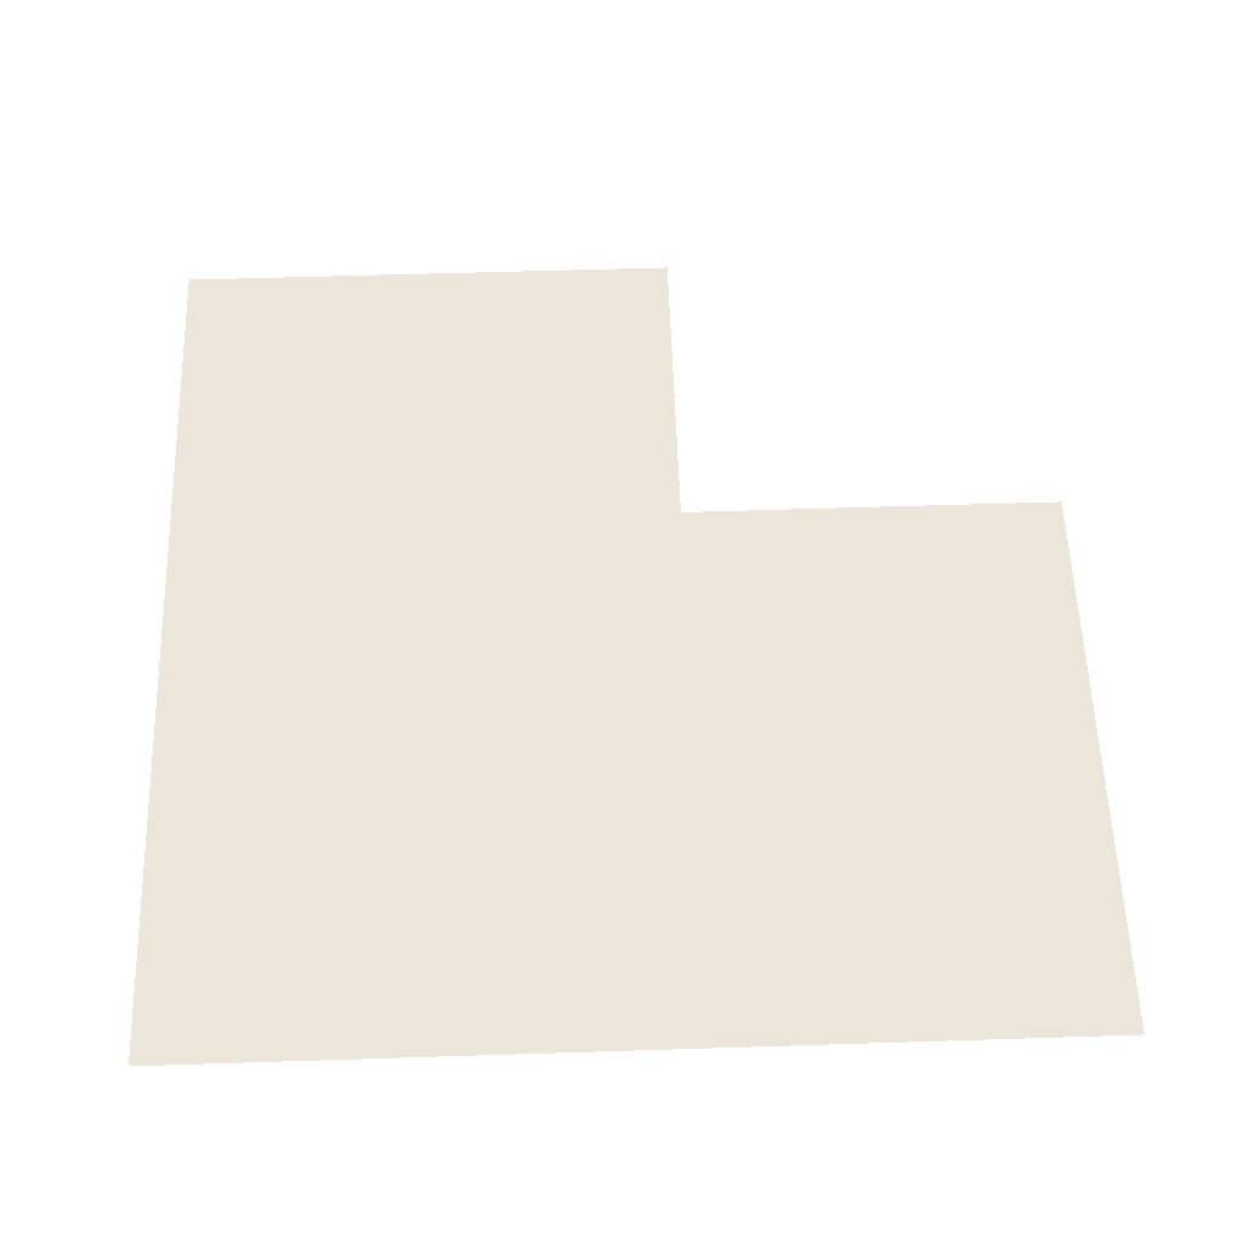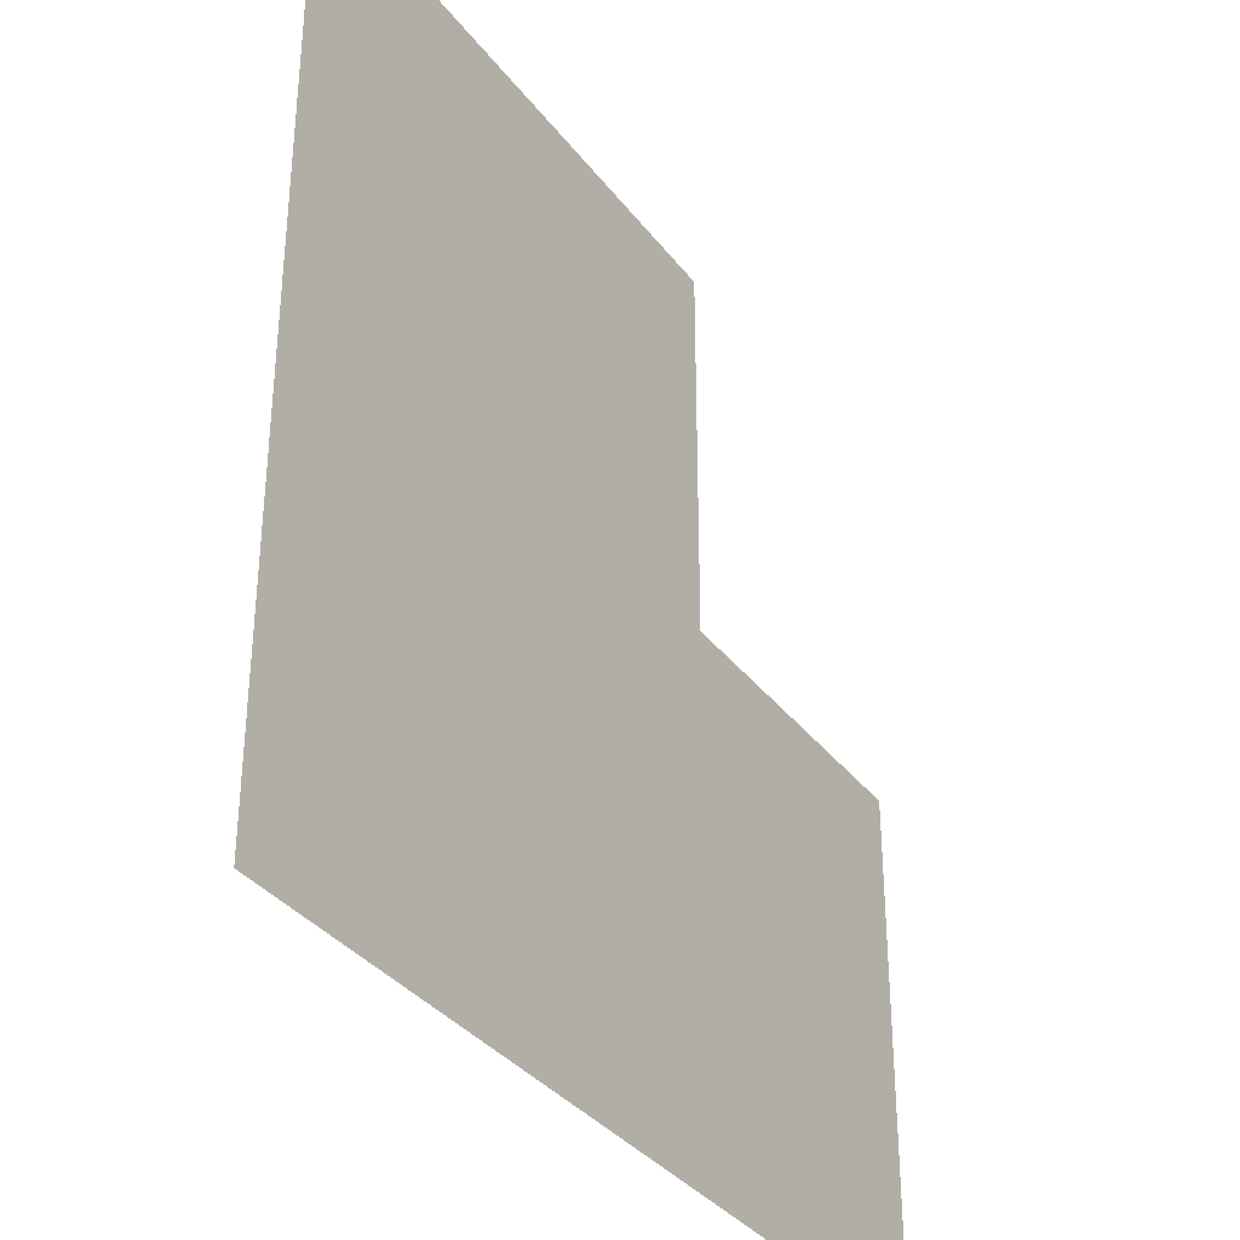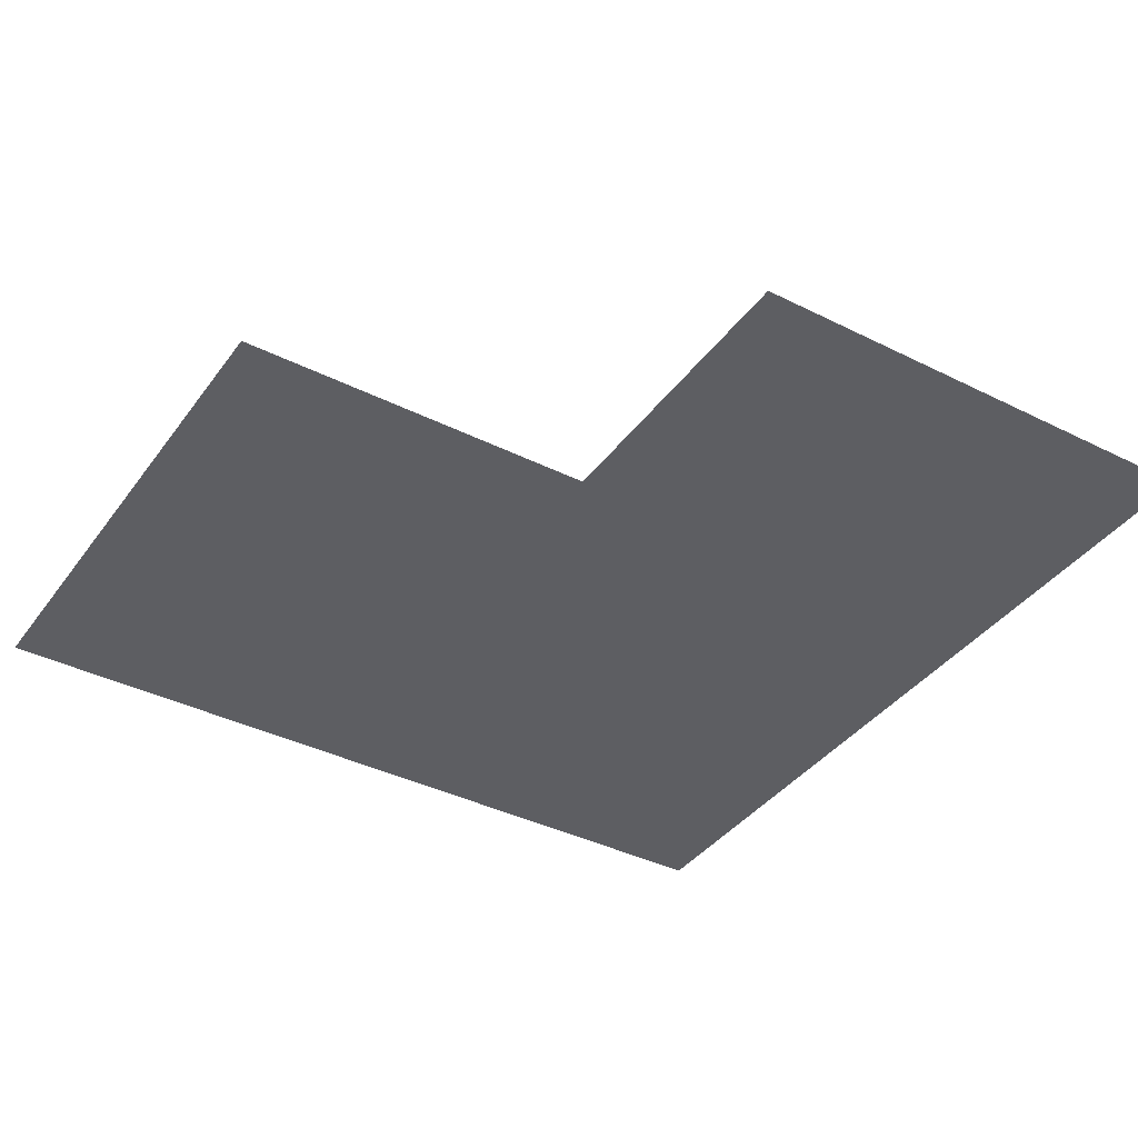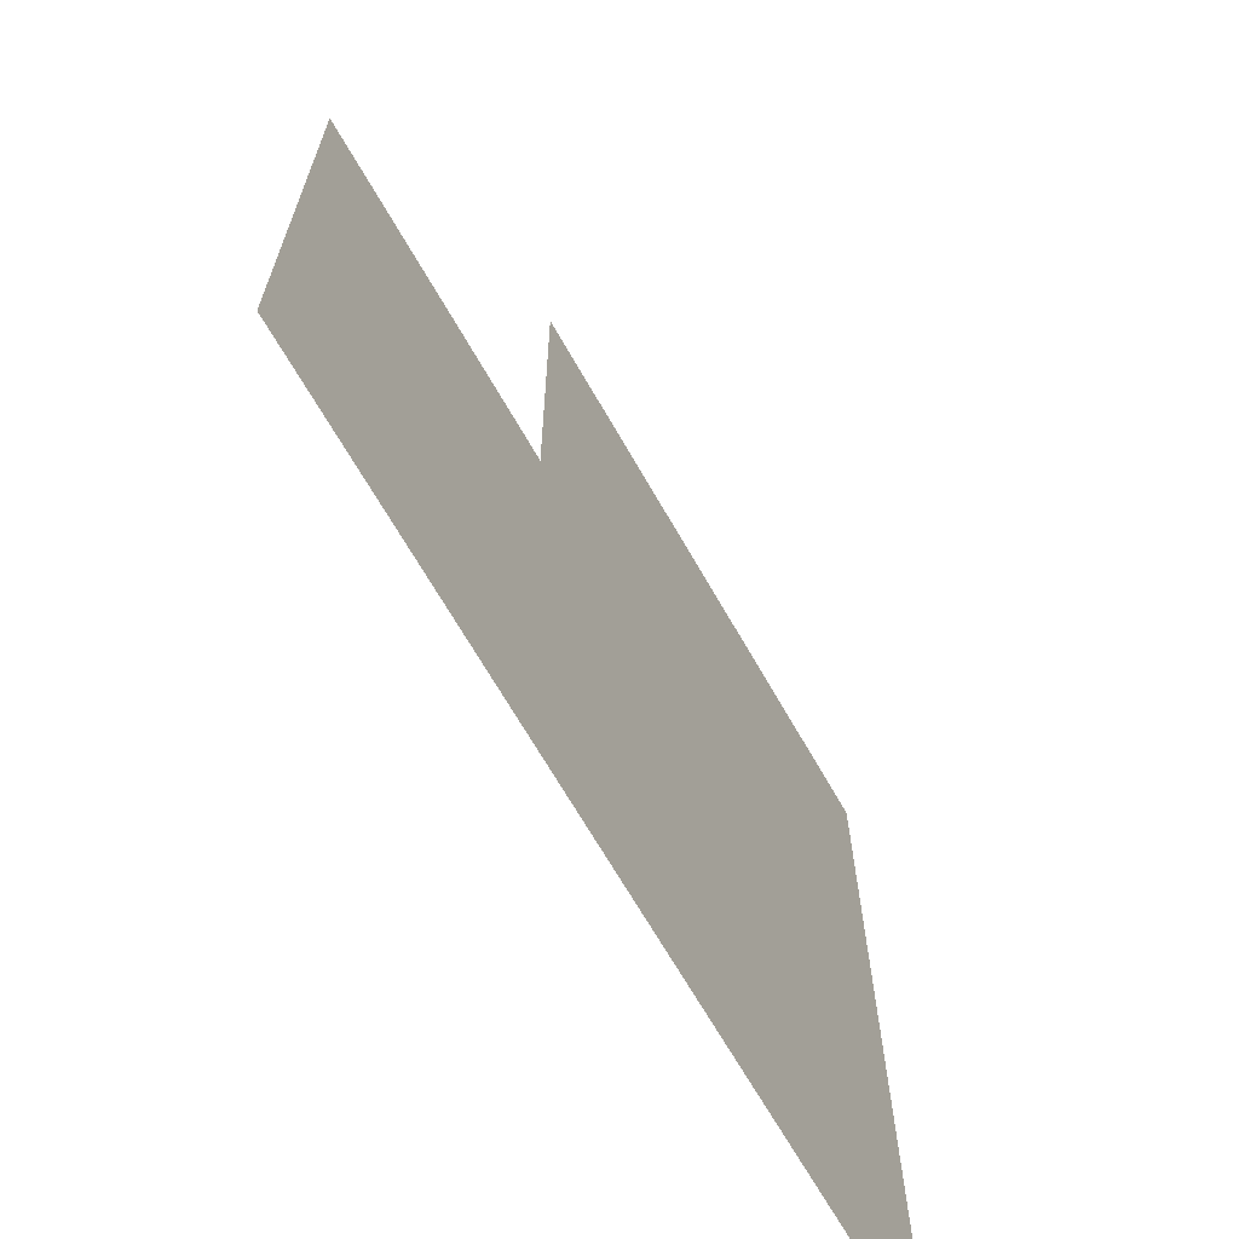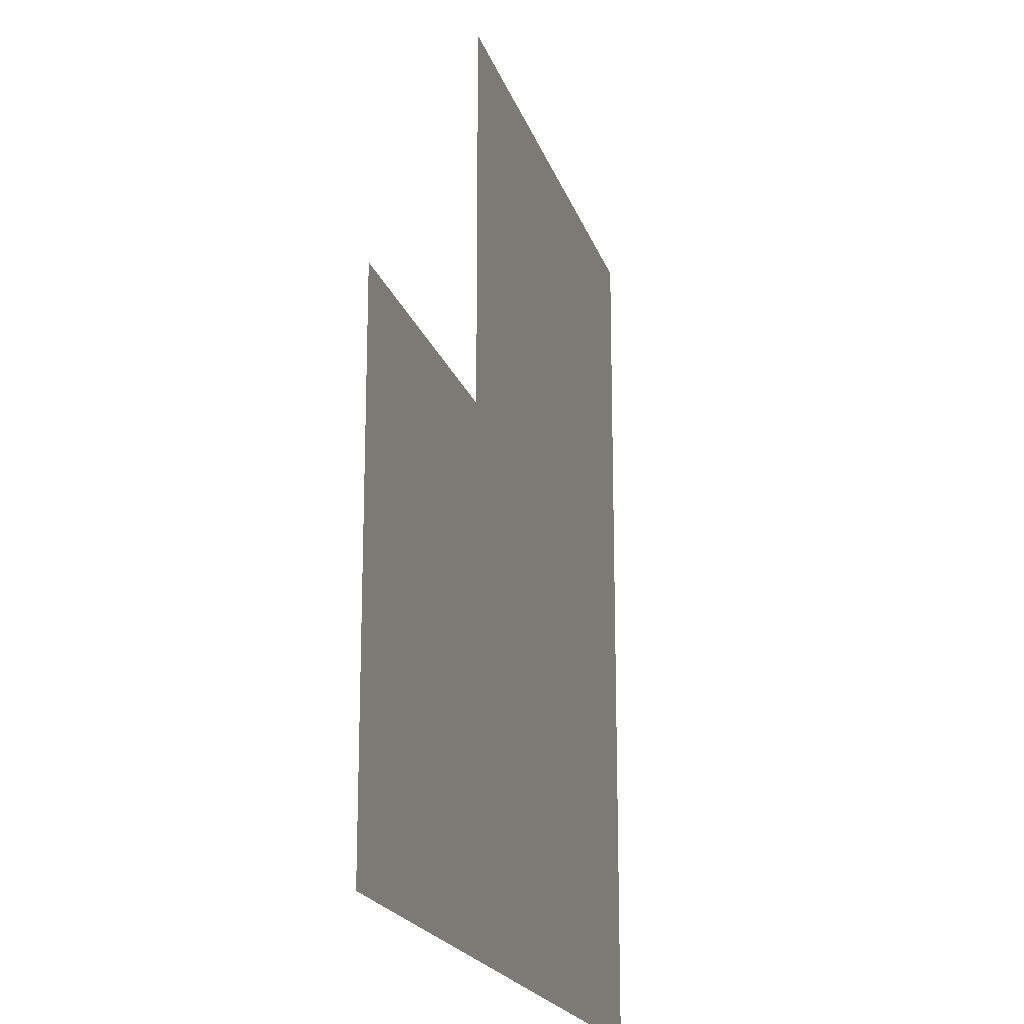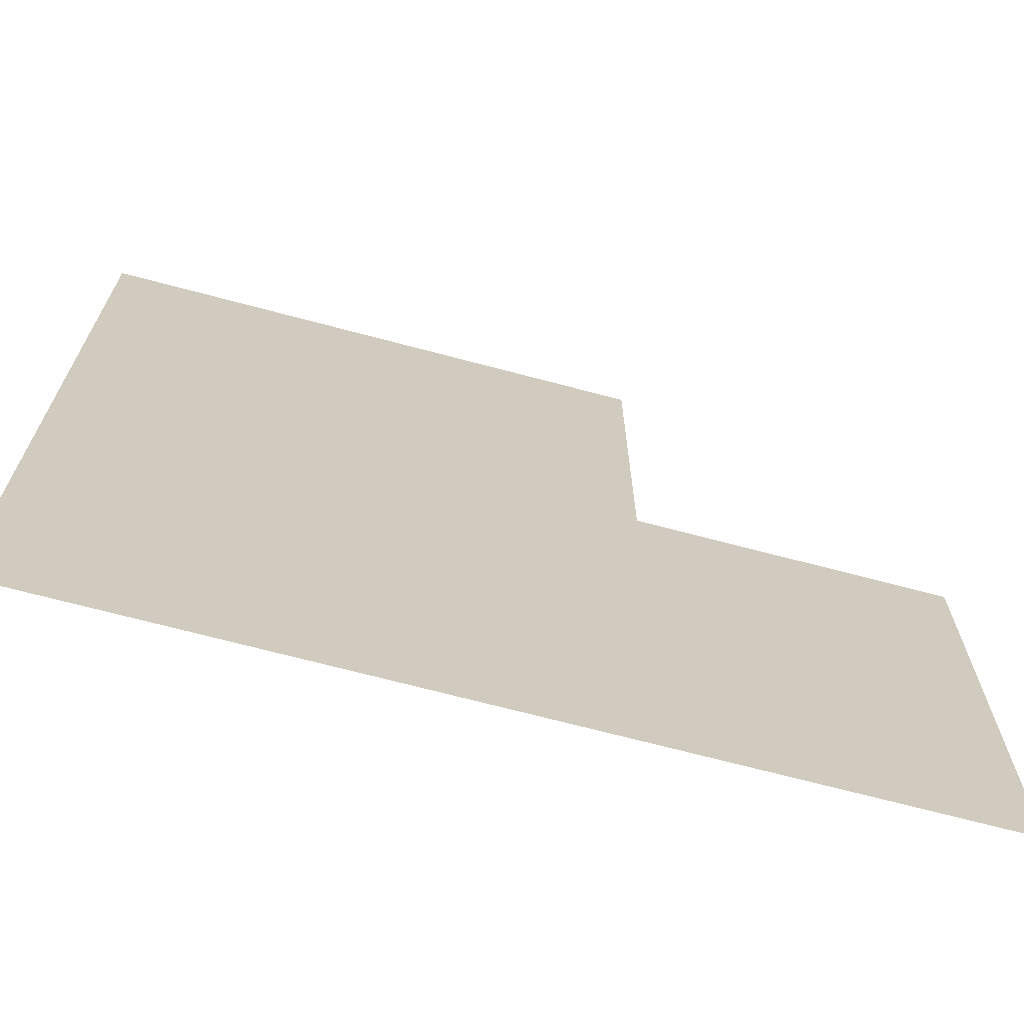
<metadata>
{"format":"obj","ext":"obj","renderer":"f3d","projection":"perspective","resolution":1024,"background":"white","views":[{"elev":57.6,"azim":88.1,"up":"+Z"},{"elev":-34.7,"azim":121.7,"up":"+Y"},{"elev":-38.6,"azim":-122.2,"up":"+Z"},{"elev":-67.6,"azim":-60.3,"up":"+Y"},{"elev":-19.1,"azim":-75.0,"up":"+Y"},{"elev":-69.4,"azim":165.1,"up":"+Y"}]}
</metadata>
<code>
v -128 -16 0
v -144 -16 0
v -144 0 0
v -128 0 0
v -112 -16 0
v -112 0 0
v -96 -16 0
v -96 0 0
v -80 -16 0
v -80 0 0
v -64 -16 0
v -64 0 0
v -48 -16 0
v -48 0 0
v -32 -16 0
v -32 0 0
v -16 -16 0
v -16 0 0
v 0 -16 0
v 0 0 0
v -128 -32 0
v -144 -32 0
v -112 -32 0
v -96 -32 0
v -80 -32 0
v -64 -32 0
v -48 -32 0
v -32 -32 0
v -16 -32 0
v 0 -32 0
v -128 -48 0
v -144 -48 0
v -112 -48 0
v -16 -48 0
v -32 -48 0
v 0 -48 0
v -128 -64 0
v -144 -64 0
v -112 -64 0
v -16 -64 0
v -32 -64 0
v -128 -80 0
v -144 -80 0
v -112 -80 0
v -16 -80 0
v -32 -80 0
v -128 -96 0
v -144 -96 0
v -112 -96 0
v -16 -96 0
v -32 -96 0
v -208 -112 0
v -224 -112 0
v -224 -96 0
v -208 -96 0
v -192 -112 0
v -192 -96 0
v -176 -112 0
v -176 -96 0
v -160 -112 0
v -160 -96 0
v -144 -112 0
v -128 -112 0
v -112 -112 0
v -16 -112 0
v -32 -112 0
v 0 -112 0
v 0 -96 0
v -208 -128 0
v -224 -128 0
v -192 -128 0
v -176 -128 0
v -160 -128 0
v -144 -128 0
v -128 -128 0
v -112 -128 0
v -16 -128 0
v -32 -128 0
v 0 -128 0
v -208 -144 0
v -224 -144 0
v -192 -144 0
v -16 -144 0
v -32 -144 0
v 0 -144 0
v -208 -160 0
v -224 -160 0
v -192 -160 0
v -16 -160 0
v -32 -160 0
v 0 -160 0
v -208 -176 0
v -224 -176 0
v -192 -176 0
v -16 -176 0
v -32 -176 0
v 0 -176 0
v -208 -192 0
v -224 -192 0
v -192 -192 0
v -16 -192 0
v -32 -192 0
v 0 -192 0
v -208 -208 0
v -224 -208 0
v -192 -208 0
v -176 -208 0
v -176 -192 0
v -160 -208 0
v -160 -192 0
v -144 -208 0
v -144 -192 0
v -128 -208 0
v -128 -192 0
v -112 -208 0
v -112 -192 0
v -96 -208 0
v -96 -192 0
v -80 -208 0
v -80 -192 0
v -64 -208 0
v -64 -192 0
v -48 -208 0
v -48 -192 0
v -32 -208 0
v -16 -208 0
v 0 -208 0
v -208 -224 0
v -224 -224 0
v -192 -224 0
v -176 -224 0
v -160 -224 0
v -144 -224 0
v -128 -224 0
v -112 -224 0
v -96 -224 0
v -80 -224 0
v -64 -224 0
v -48 -224 0
v -32 -224 0
v -16 -224 0
v 0 -224 0
v -96 -48 0
v -80 -48 0
v -64 -48 0
v -48 -48 0
v -96 -64 0
v -80 -64 0
v -64 -64 0
v -48 -64 0
v -96 -80 0
v -80 -80 0
v -64 -80 0
v -48 -80 0
v -96 -96 0
v -80 -96 0
v -64 -96 0
v -48 -96 0
v -96 -112 0
v -80 -112 0
v -64 -112 0
v -48 -112 0
v -96 -128 0
v -80 -128 0
v -64 -128 0
v -48 -128 0
v -176 -144 0
v -160 -144 0
v -144 -144 0
v -128 -144 0
v -112 -144 0
v -96 -144 0
v -80 -144 0
v -64 -144 0
v -48 -144 0
v -176 -160 0
v -160 -160 0
v -144 -160 0
v -128 -160 0
v -112 -160 0
v -96 -160 0
v -80 -160 0
v -64 -160 0
v -48 -160 0
v -176 -176 0
v -160 -176 0
v -144 -176 0
v -128 -176 0
v -112 -176 0
v -96 -176 0
v -80 -176 0
v -64 -176 0
v -48 -176 0
v 0 -64 0
v 0 -80 0
g mesh_0001
f 1 2 3 4
f 5 1 4 6
f 7 5 6 8
f 9 7 8 10
f 11 9 10 12
f 13 11 12 14
f 15 13 14 16
f 17 15 16 18
f 19 17 18 20
f 21 22 2 1
f 23 21 1 5
f 24 23 5 7
f 25 24 7 9
f 26 25 9 11
f 27 26 11 13
f 28 27 13 15
f 29 28 15 17
f 30 29 17 19
f 31 32 22 21
f 33 31 21 23
f 34 35 28 29
f 36 34 29 30
f 37 38 32 31
f 39 37 31 33
f 40 41 35 34
f 42 43 38 37
f 44 42 37 39
f 45 46 41 40
f 47 48 43 42
f 49 47 42 44
f 50 51 46 45
f 52 53 54 55
f 56 52 55 57
f 58 56 57 59
f 60 58 59 61
f 62 60 61 48
f 63 62 48 47
f 64 63 47 49
f 65 66 51 50
f 67 65 50 68
f 69 70 53 52
f 71 69 52 56
f 72 71 56 58
f 73 72 58 60
f 74 73 60 62
f 75 74 62 63
f 76 75 63 64
f 77 78 66 65
f 79 77 65 67
f 80 81 70 69
f 82 80 69 71
f 83 84 78 77
f 85 83 77 79
f 86 87 81 80
f 88 86 80 82
f 89 90 84 83
f 91 89 83 85
f 92 93 87 86
f 94 92 86 88
f 95 96 90 89
f 97 95 89 91
f 98 99 93 92
f 100 98 92 94
f 101 102 96 95
f 103 101 95 97
f 104 105 99 98
f 106 104 98 100
f 107 106 100 108
f 109 107 108 110
f 111 109 110 112
f 113 111 112 114
f 115 113 114 116
f 117 115 116 118
f 119 117 118 120
f 121 119 120 122
f 123 121 122 124
f 125 123 124 102
f 126 125 102 101
f 127 126 101 103
f 128 129 105 104
f 130 128 104 106
f 131 130 106 107
f 132 131 107 109
f 133 132 109 111
f 134 133 111 113
f 135 134 113 115
f 136 135 115 117
f 137 136 117 119
f 138 137 119 121
f 139 138 121 123
f 140 139 123 125
f 141 140 125 126
f 142 141 126 127
g mesh_0002
f 143 33 23 24
f 144 143 24 25
f 145 144 25 26
f 146 145 26 27
f 35 146 27 28
f 147 39 33 143
f 148 147 143 144
f 149 148 144 145
f 150 149 145 146
f 41 150 146 35
f 151 44 39 147
f 152 151 147 148
f 153 152 148 149
f 154 153 149 150
f 46 154 150 41
f 155 49 44 151
f 156 155 151 152
f 157 156 152 153
f 158 157 153 154
f 51 158 154 46
f 159 64 49 155
f 160 159 155 156
f 161 160 156 157
f 162 161 157 158
f 66 162 158 51
f 163 76 64 159
f 164 163 159 160
f 165 164 160 161
f 166 165 161 162
f 78 166 162 66
f 167 82 71 72
f 168 167 72 73
f 169 168 73 74
f 170 169 74 75
f 171 170 75 76
f 172 171 76 163
f 173 172 163 164
f 174 173 164 165
f 175 174 165 166
f 84 175 166 78
f 176 88 82 167
f 177 176 167 168
f 178 177 168 169
f 179 178 169 170
f 180 179 170 171
f 181 180 171 172
f 182 181 172 173
f 183 182 173 174
f 184 183 174 175
f 90 184 175 84
f 185 94 88 176
f 186 185 176 177
f 187 186 177 178
f 188 187 178 179
f 189 188 179 180
f 190 189 180 181
f 191 190 181 182
f 192 191 182 183
f 193 192 183 184
f 96 193 184 90
f 108 100 94 185
f 110 108 185 186
f 112 110 186 187
f 114 112 187 188
f 116 114 188 189
f 118 116 189 190
f 120 118 190 191
f 122 120 191 192
f 124 122 192 193
f 102 124 193 96
g mesh_0003
f 177 176 167 168
f 178 177 168 169
f 186 185 176 177
f 187 186 177 178
g mesh_0004
f 194 40 34 36
f 195 45 40 194
f 68 50 45 195

</code>
